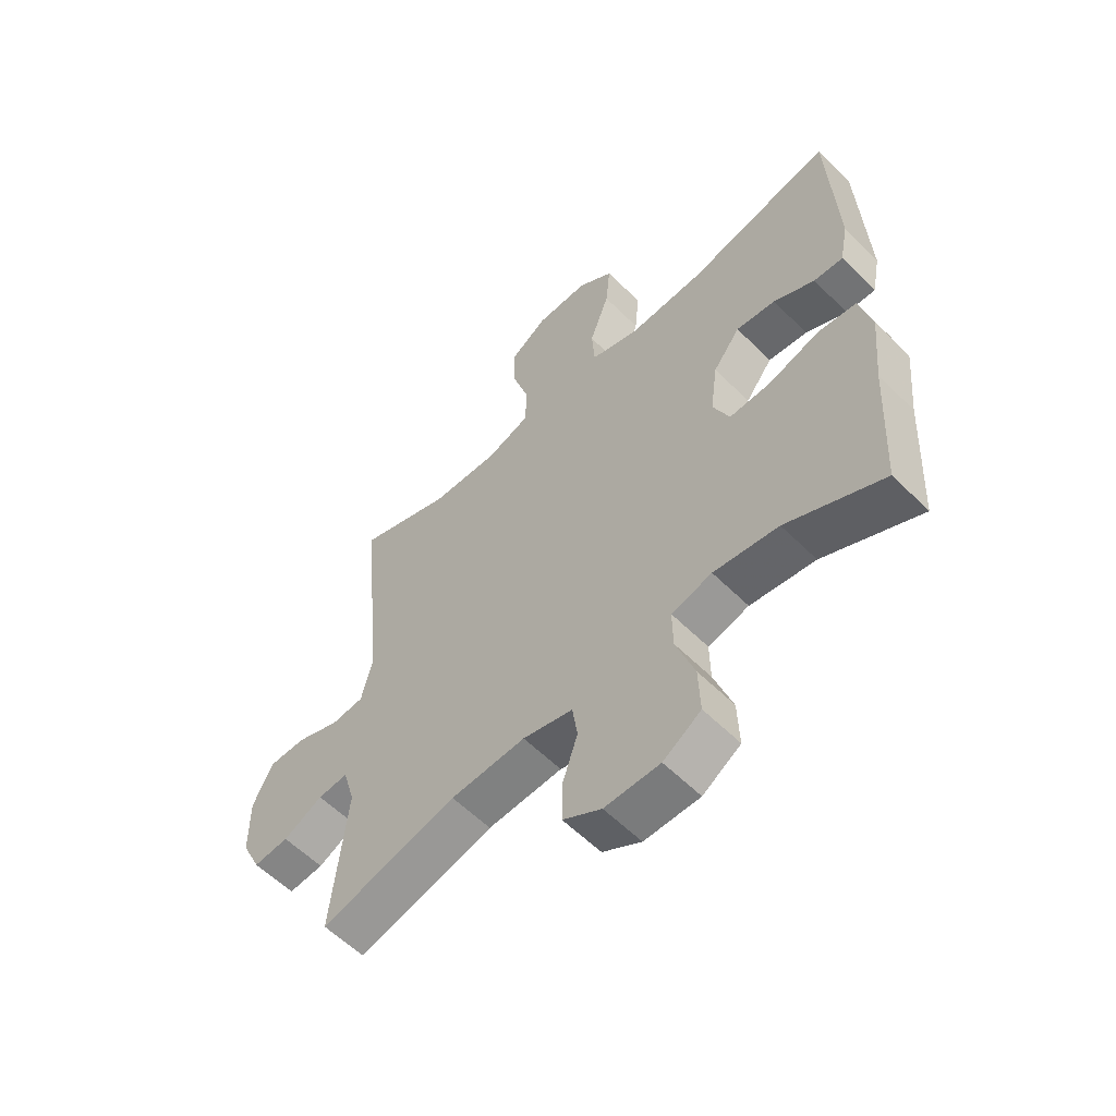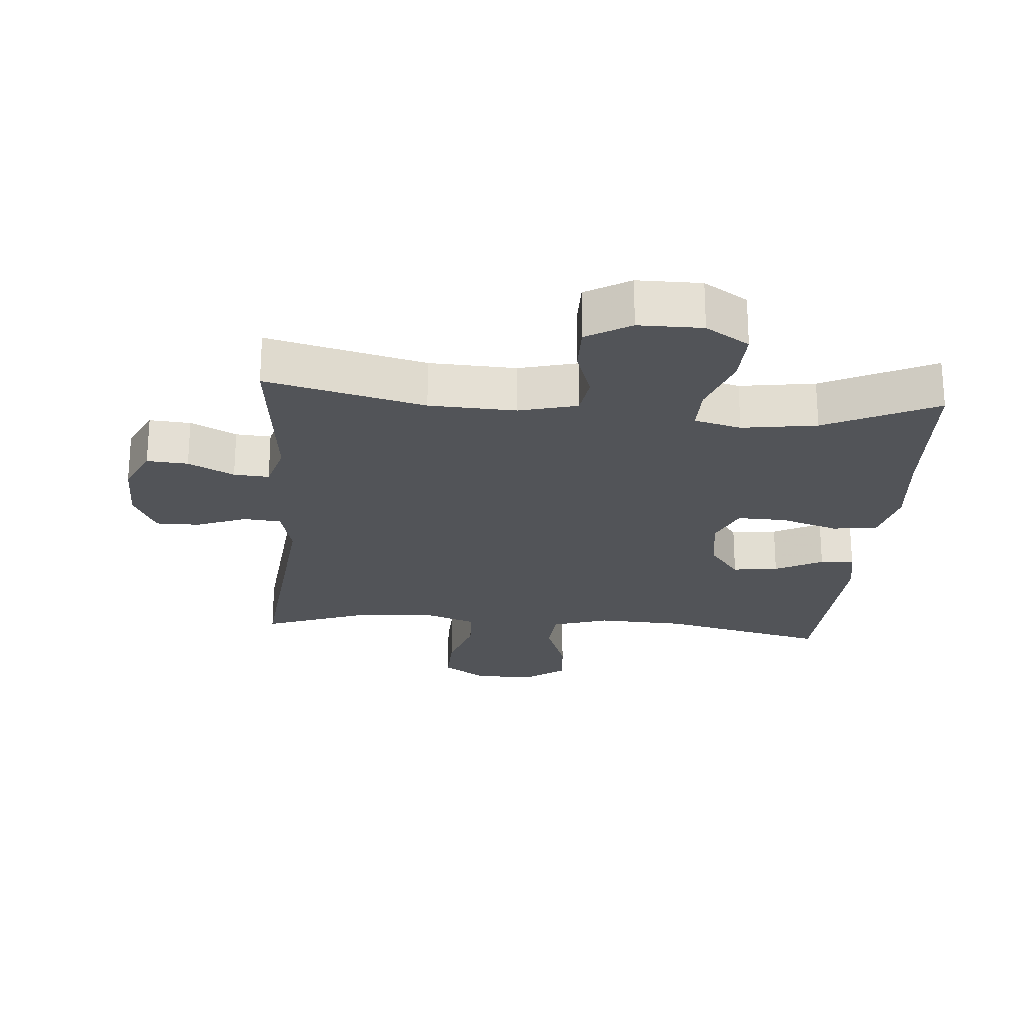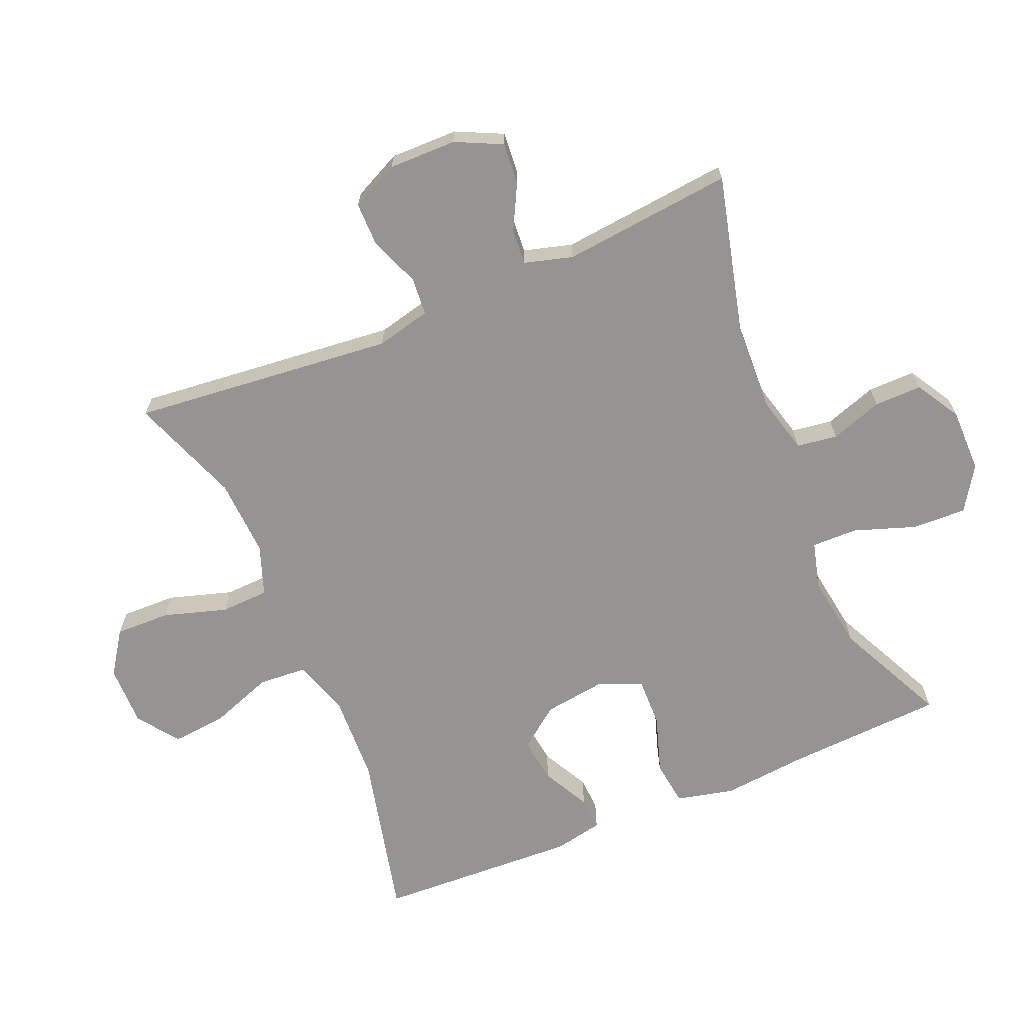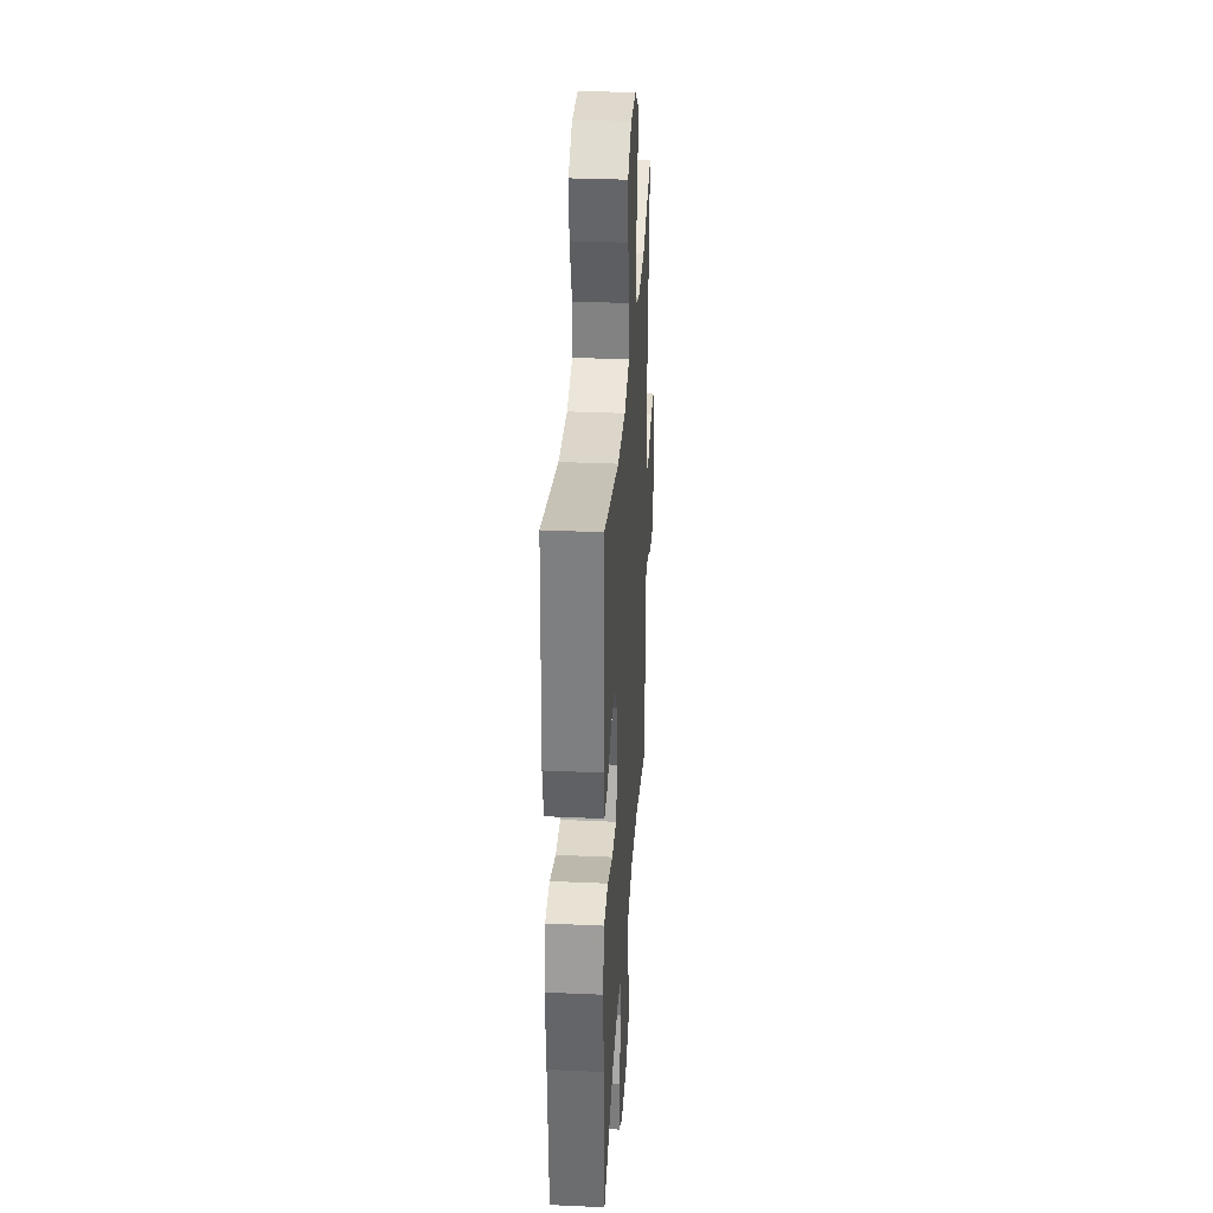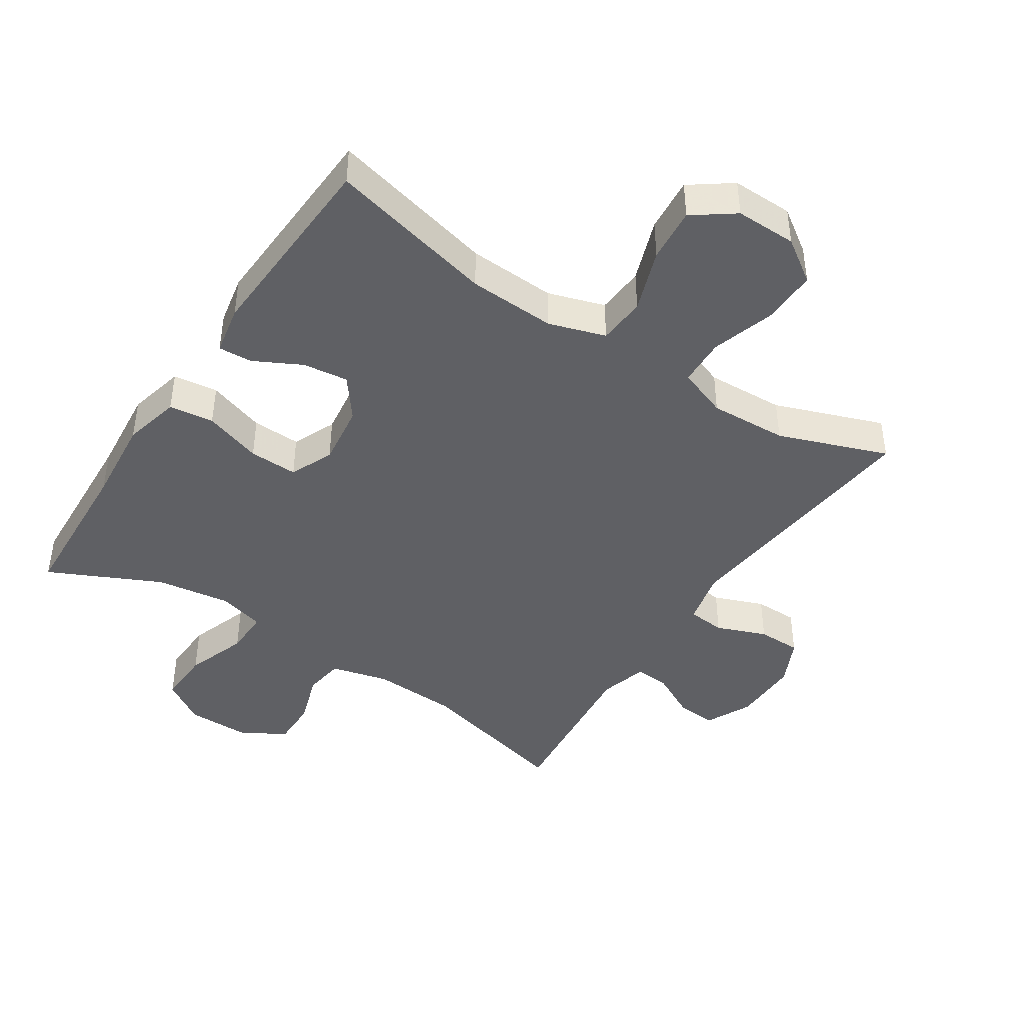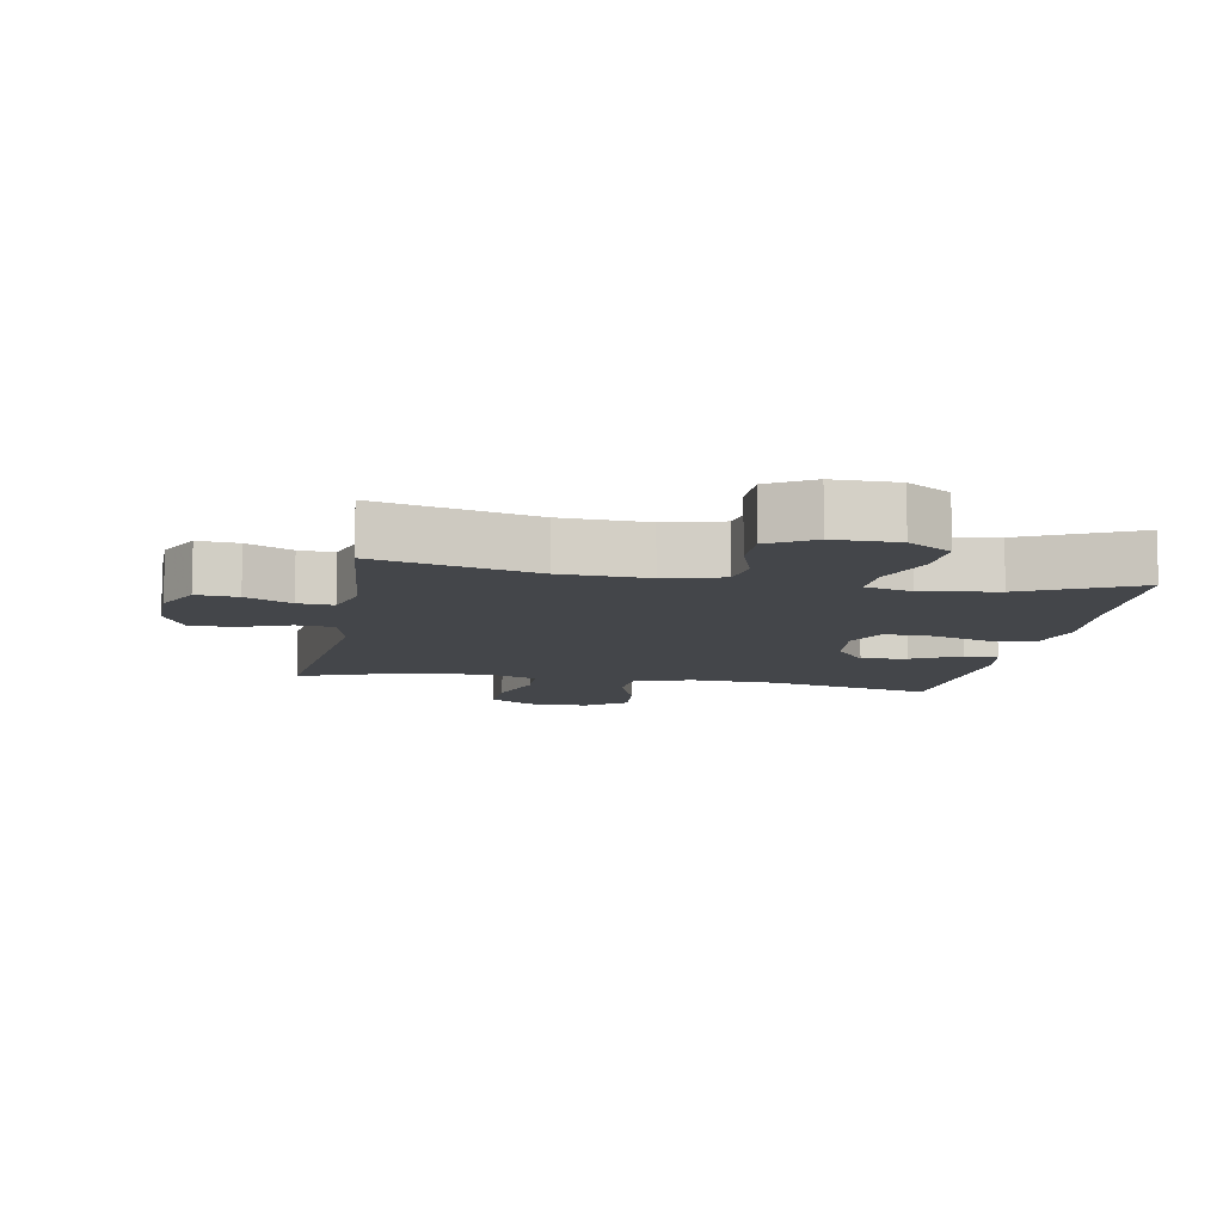
<metadata>
{"format":"obj","ext":"obj","renderer":"f3d","projection":"perspective","resolution":1024,"background":"white","views":[{"elev":-58.3,"azim":-135.6,"up":"+Z"},{"elev":-23.3,"azim":175.4,"up":"+Y"},{"elev":-67.2,"azim":112.9,"up":"+Y"},{"elev":32.5,"azim":-86.4,"up":"+Z"},{"elev":-43.3,"azim":-33.4,"up":"+Y"},{"elev":-9.5,"azim":169.5,"up":"+Y"}]}
</metadata>
<code>
v -0.5 0.07 -0.5
v -0.513 0.07 -0.26
v -0.526 0.07 -0.126
v -0.505 0.07 -0.038
v -0.436 0.07 -0.029
v -0.347 0.07 -0.058
v -0.272 0.07 -0.06
v -0.243 0.07 0.007
v -0.256 0.07 0.102
v -0.304 0.07 0.165
v -0.374 0.07 0.156
v -0.447 0.07 0.118
v -0.499 0.07 0.115
v -0.514 0.07 0.191
v -0.5 0.07 0.5
v -0.243 0.07 0.439
v -0.108 0.07 0.433
v -0.021 0.07 0.461
v -0.016 0.07 0.535
v -0.051 0.07 0.632
v -0.059 0.07 0.716
v 0.004 0.07 0.762
v 0.098 0.07 0.761
v 0.164 0.07 0.716
v 0.162 0.07 0.631
v 0.132 0.07 0.534
v 0.135 0.07 0.46
v 0.212 0.07 0.432
v 0.332 0.07 0.438
v 0.5 0.07 0.5
v 0.459 0.07 0.098
v 0.479 0.07 0.014
v 0.537 0.07 0.009
v 0.614 0.07 0.039
v 0.681 0.07 0.039
v 0.716 0.07 -0.034
v 0.715 0.07 -0.138
v 0.681 0.07 -0.209
v 0.618 0.07 -0.204
v 0.548 0.07 -0.168
v 0.494 0.07 -0.164
v 0.473 0.07 -0.238
v 0.5 0.07 -0.5
v 0.257 0.07 -0.439
v 0.124 0.07 -0.433
v 0.035 0.07 -0.456
v 0.026 0.07 -0.518
v 0.053 0.07 -0.598
v 0.054 0.07 -0.671
v -0.014 0.07 -0.711
v -0.112 0.07 -0.711
v -0.179 0.07 -0.668
v -0.176 0.07 -0.585
v -0.143 0.07 -0.49
v -0.142 0.07 -0.42
v -0.214 0.07 -0.401
v -0.329 0.07 -0.418
v -0.5 0 -0.5
v -0.513 0 -0.26
v -0.526 0 -0.126
v -0.505 0 -0.038
v -0.436 0 -0.029
v -0.347 0 -0.058
v -0.272 0 -0.06
v -0.243 0 0.007
v -0.256 0 0.102
v -0.304 0 0.165
v -0.374 0 0.156
v -0.447 0 0.118
v -0.499 0 0.115
v -0.514 0 0.191
v -0.5 0 0.5
v -0.243 0 0.439
v -0.108 0 0.433
v -0.021 0 0.461
v -0.016 0 0.535
v -0.051 0 0.632
v -0.059 0 0.716
v 0.004 0 0.762
v 0.098 0 0.761
v 0.164 0 0.716
v 0.162 0 0.631
v 0.132 0 0.534
v 0.135 0 0.46
v 0.212 0 0.432
v 0.332 0 0.438
v 0.5 0 0.5
v 0.459 0 0.098
v 0.479 0 0.014
v 0.537 0 0.009
v 0.614 0 0.039
v 0.681 0 0.039
v 0.716 0 -0.034
v 0.715 0 -0.138
v 0.681 0 -0.209
v 0.618 0 -0.204
v 0.548 0 -0.168
v 0.494 0 -0.164
v 0.473 0 -0.238
v 0.5 0 -0.5
v 0.257 0 -0.439
v 0.124 0 -0.433
v 0.035 0 -0.456
v 0.026 0 -0.518
v 0.053 0 -0.598
v 0.054 0 -0.671
v -0.014 0 -0.711
v -0.112 0 -0.711
v -0.179 0 -0.668
v -0.176 0 -0.585
v -0.143 0 -0.49
v -0.142 0 -0.42
v -0.214 0 -0.401
v -0.329 0 -0.418
f 51 52 53 54
f 51 54 55
f 50 51 55
f 47 48 49 50
f 46 47 50 55
f 45 46 55 56
f 42 43 44
f 41 42 44 45
f 37 38 39 40
f 37 40 41
f 36 37 41
f 33 34 35 36
f 32 33 36 41
f 31 32 41 45
f 29 30 31 45
f 23 24 25 26
f 23 26 27
f 22 23 27
f 19 20 21 22
f 18 19 22 27
f 17 18 27 28
f 13 14 15 16
f 11 12 13 16
f 10 11 16 17
f 9 10 17 28
f 3 4 5 6
f 2 3 6 7
f 57 1 2 7
f 56 57 7 8
f 45 56 8
f 28 29 45
f 8 9 28 45
f 111 110 109 108
f 112 111 108
f 112 108 107
f 107 106 105 104
f 112 107 104 103
f 113 112 103 102
f 101 100 99
f 102 101 99 98
f 97 96 95 94
f 98 97 94
f 98 94 93
f 93 92 91 90
f 98 93 90 89
f 102 98 89 88
f 102 88 87 86
f 83 82 81 80
f 84 83 80
f 84 80 79
f 79 78 77 76
f 84 79 76 75
f 85 84 75 74
f 73 72 71 70
f 73 70 69 68
f 74 73 68 67
f 85 74 67 66
f 63 62 61 60
f 64 63 60 59
f 64 59 58 114
f 65 64 114 113
f 65 113 102
f 102 86 85
f 102 85 66 65
f 1 58 59 2
f 2 59 60 3
f 3 60 61 4
f 4 61 62 5
f 5 62 63 6
f 6 63 64 7
f 7 64 65 8
f 8 65 66 9
f 9 66 67 10
f 10 67 68 11
f 11 68 69 12
f 12 69 70 13
f 13 70 71 14
f 14 71 72 15
f 15 72 73 16
f 16 73 74 17
f 17 74 75 18
f 18 75 76 19
f 19 76 77 20
f 20 77 78 21
f 21 78 79 22
f 22 79 80 23
f 23 80 81 24
f 24 81 82 25
f 25 82 83 26
f 26 83 84 27
f 27 84 85 28
f 28 85 86 29
f 29 86 87 30
f 30 87 88 31
f 31 88 89 32
f 32 89 90 33
f 33 90 91 34
f 34 91 92 35
f 35 92 93 36
f 36 93 94 37
f 37 94 95 38
f 38 95 96 39
f 39 96 97 40
f 40 97 98 41
f 41 98 99 42
f 42 99 100 43
f 43 100 101 44
f 44 101 102 45
f 45 102 103 46
f 46 103 104 47
f 47 104 105 48
f 48 105 106 49
f 49 106 107 50
f 50 107 108 51
f 51 108 109 52
f 52 109 110 53
f 53 110 111 54
f 54 111 112 55
f 55 112 113 56
f 56 113 114 57
f 57 114 58 1

</code>
